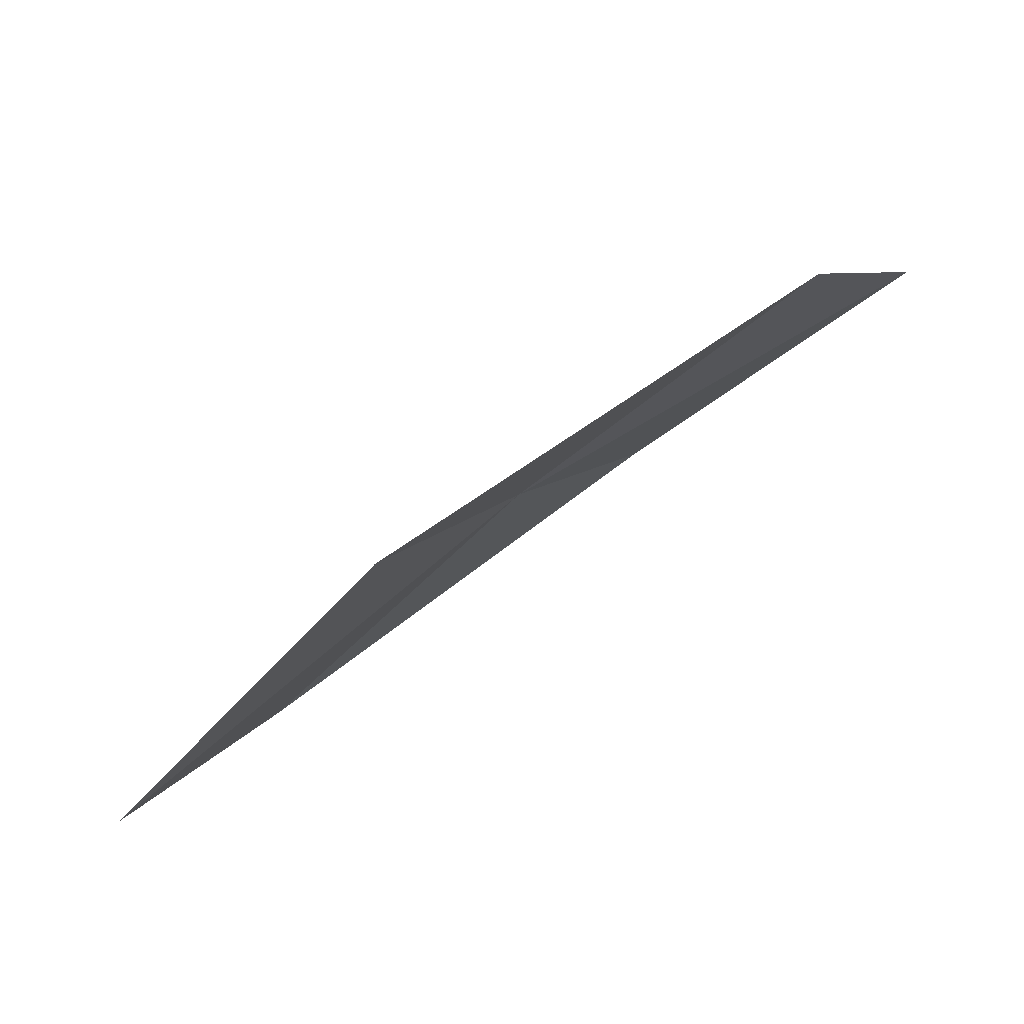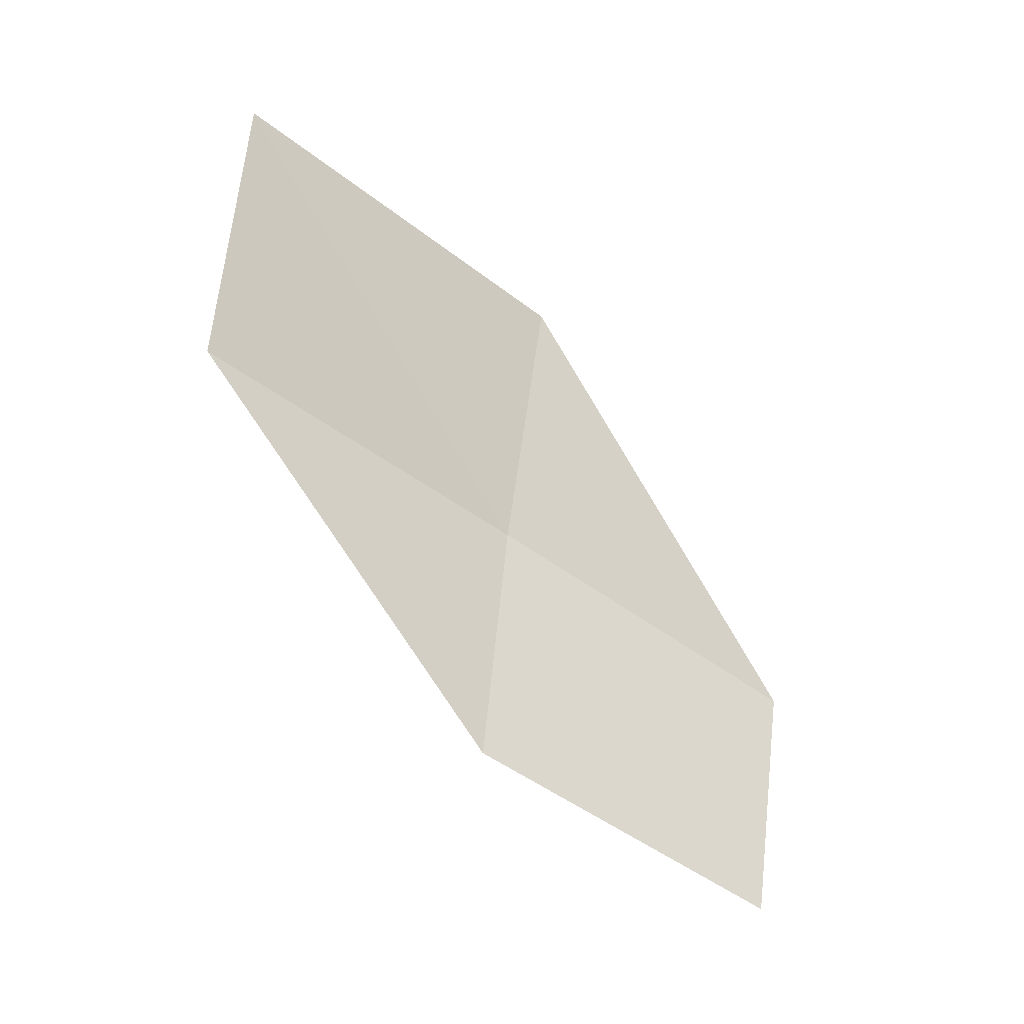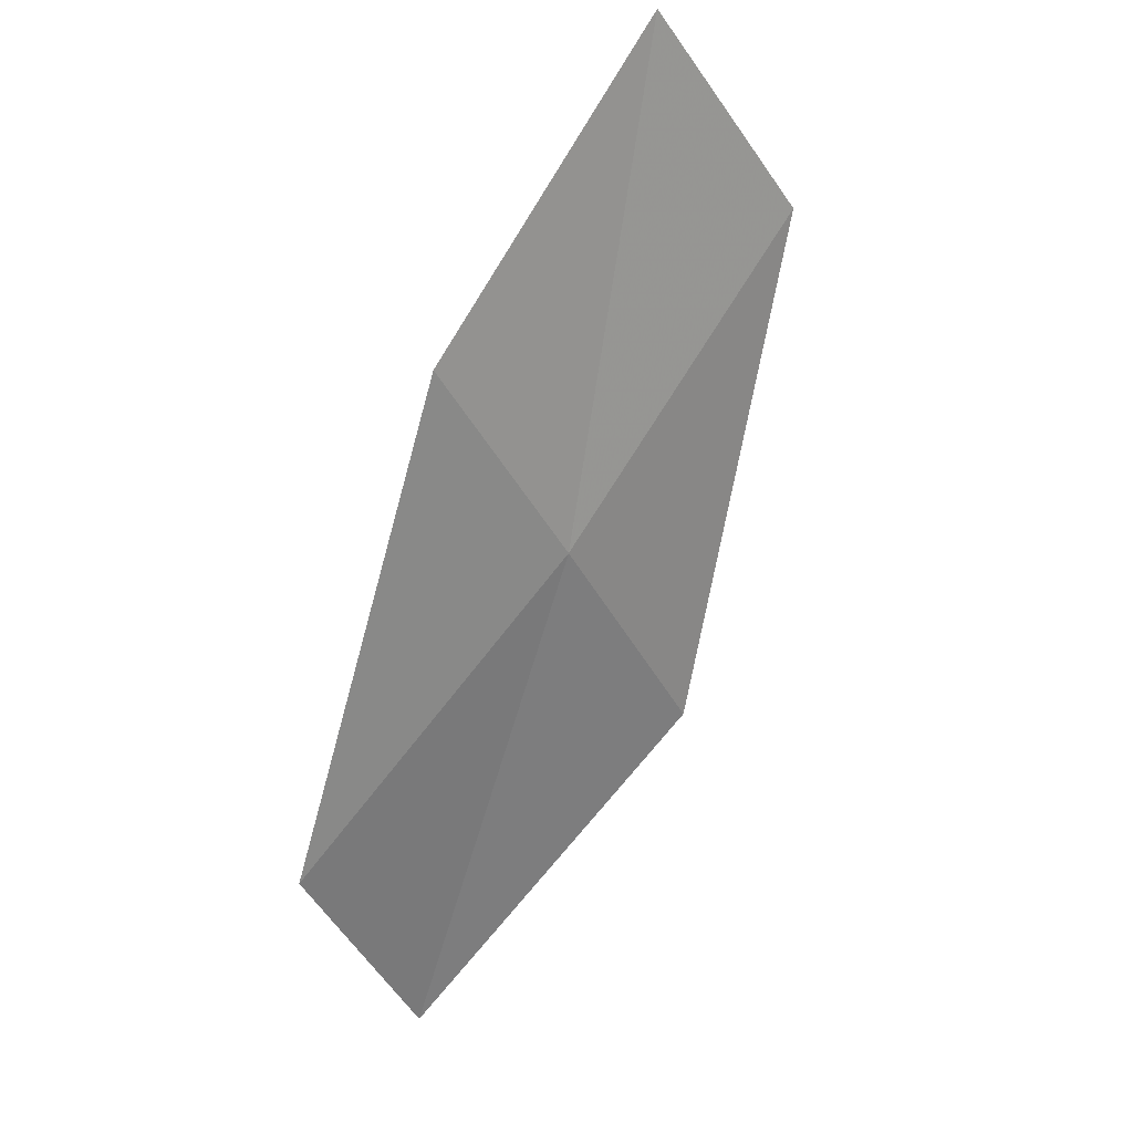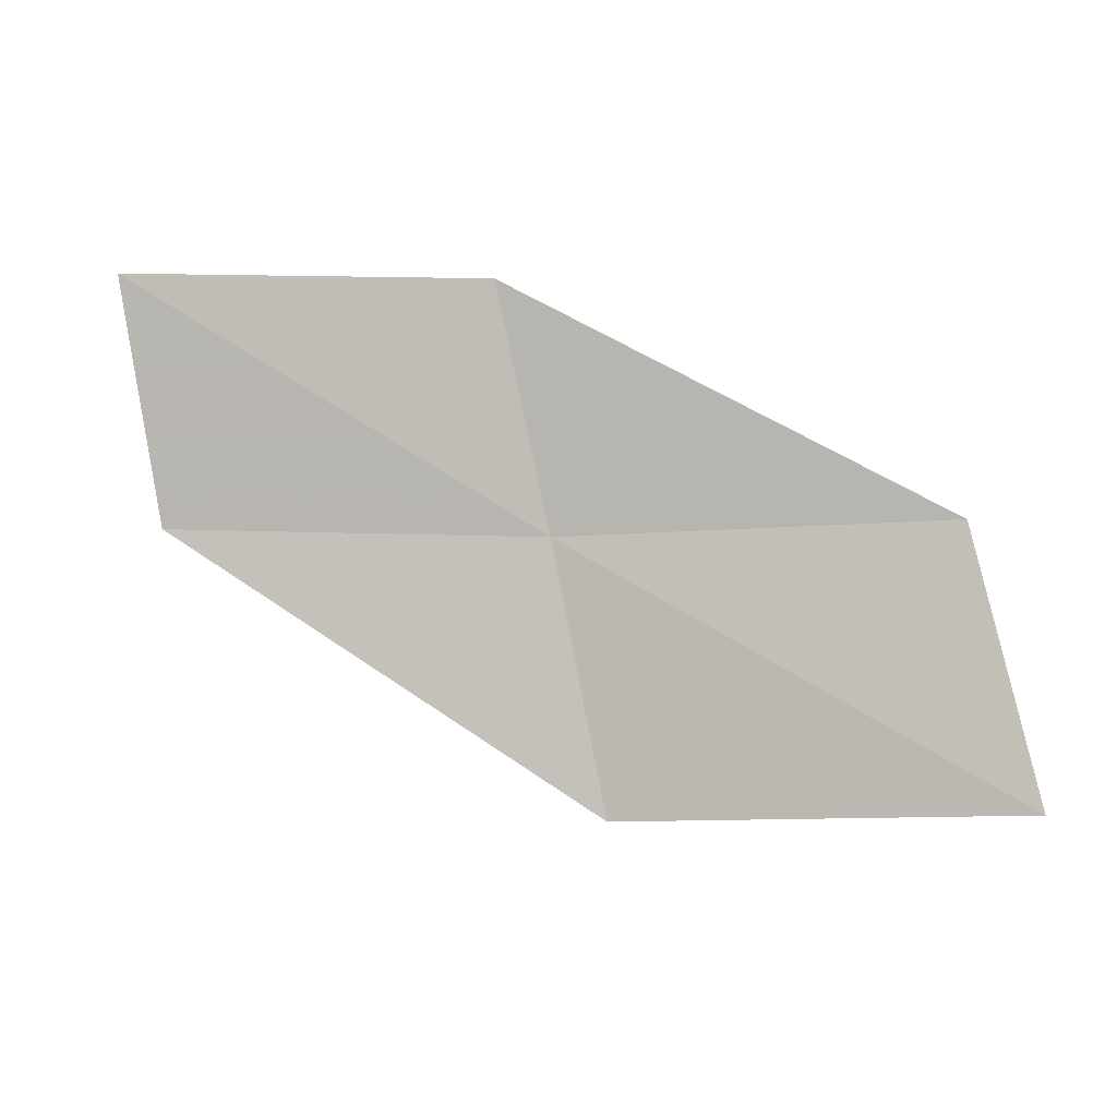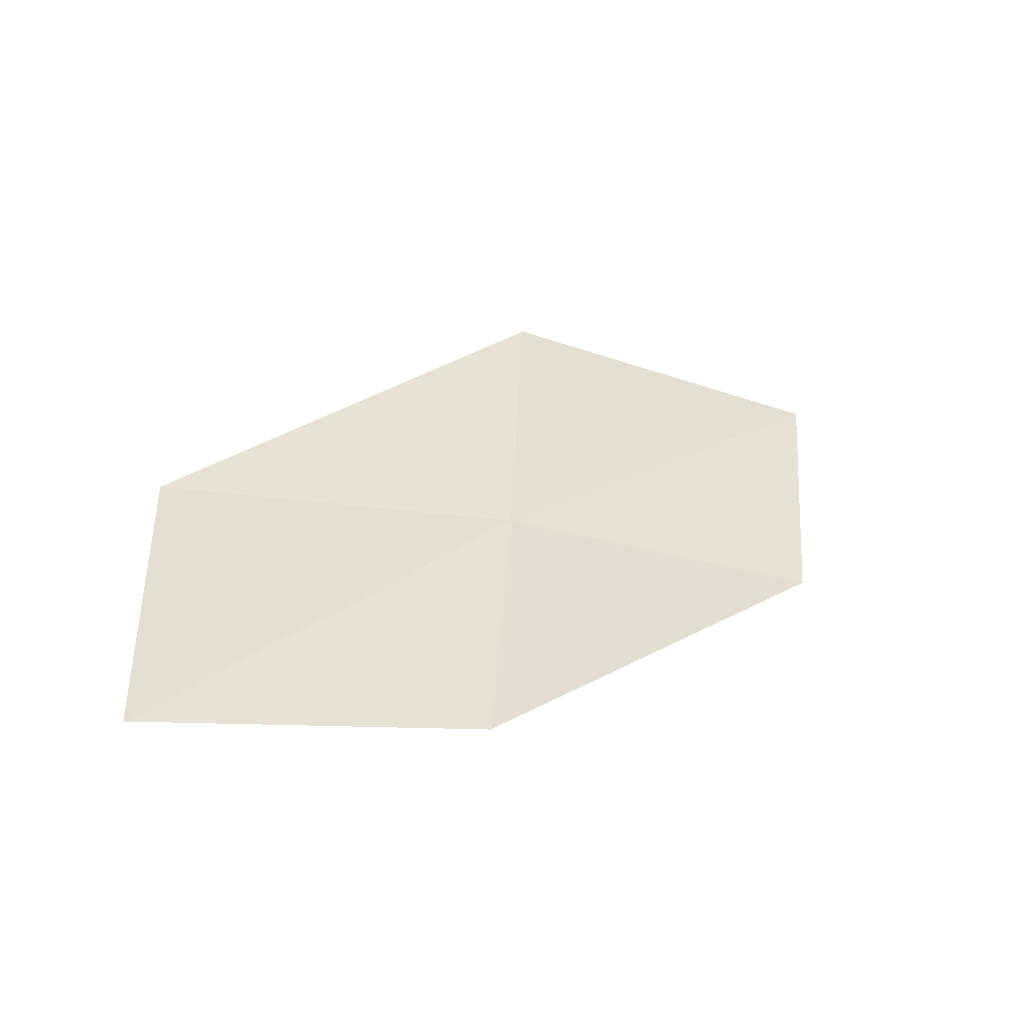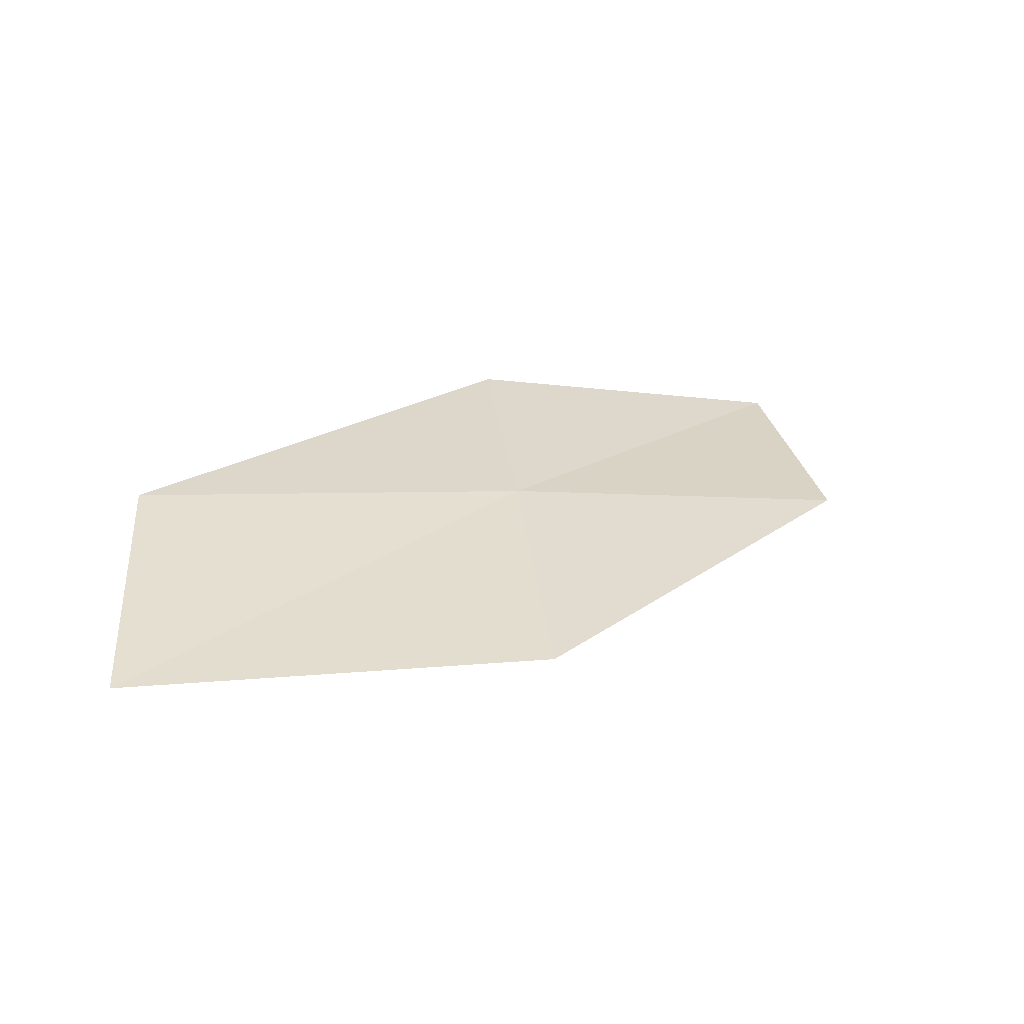
<metadata>
{"format":"obj","ext":"obj","renderer":"f3d","projection":"perspective","resolution":1024,"background":"white","views":[{"elev":-49.3,"azim":-153.0,"up":"+Z"},{"elev":-79.9,"azim":151.8,"up":"+Y"},{"elev":78.7,"azim":110.1,"up":"+Z"},{"elev":-38.5,"azim":-7.3,"up":"+Z"},{"elev":20.0,"azim":-15.2,"up":"+Y"},{"elev":-17.8,"azim":142.4,"up":"+Z"}]}
</metadata>
<code>
v 9.172 18.64 17.13
v 11.17 17.94 16.88
v 11.62 18.67 15.64
v 9.573 19.46 15.93
v 8.775 17.83 18.16
v 7.141 19.12 17.36
v 6.81 18.22 18.34
f 1 3 2
f 1 4 3
f 1 2 5
f 1 6 4
f 1 5 7
f 1 7 6

</code>
